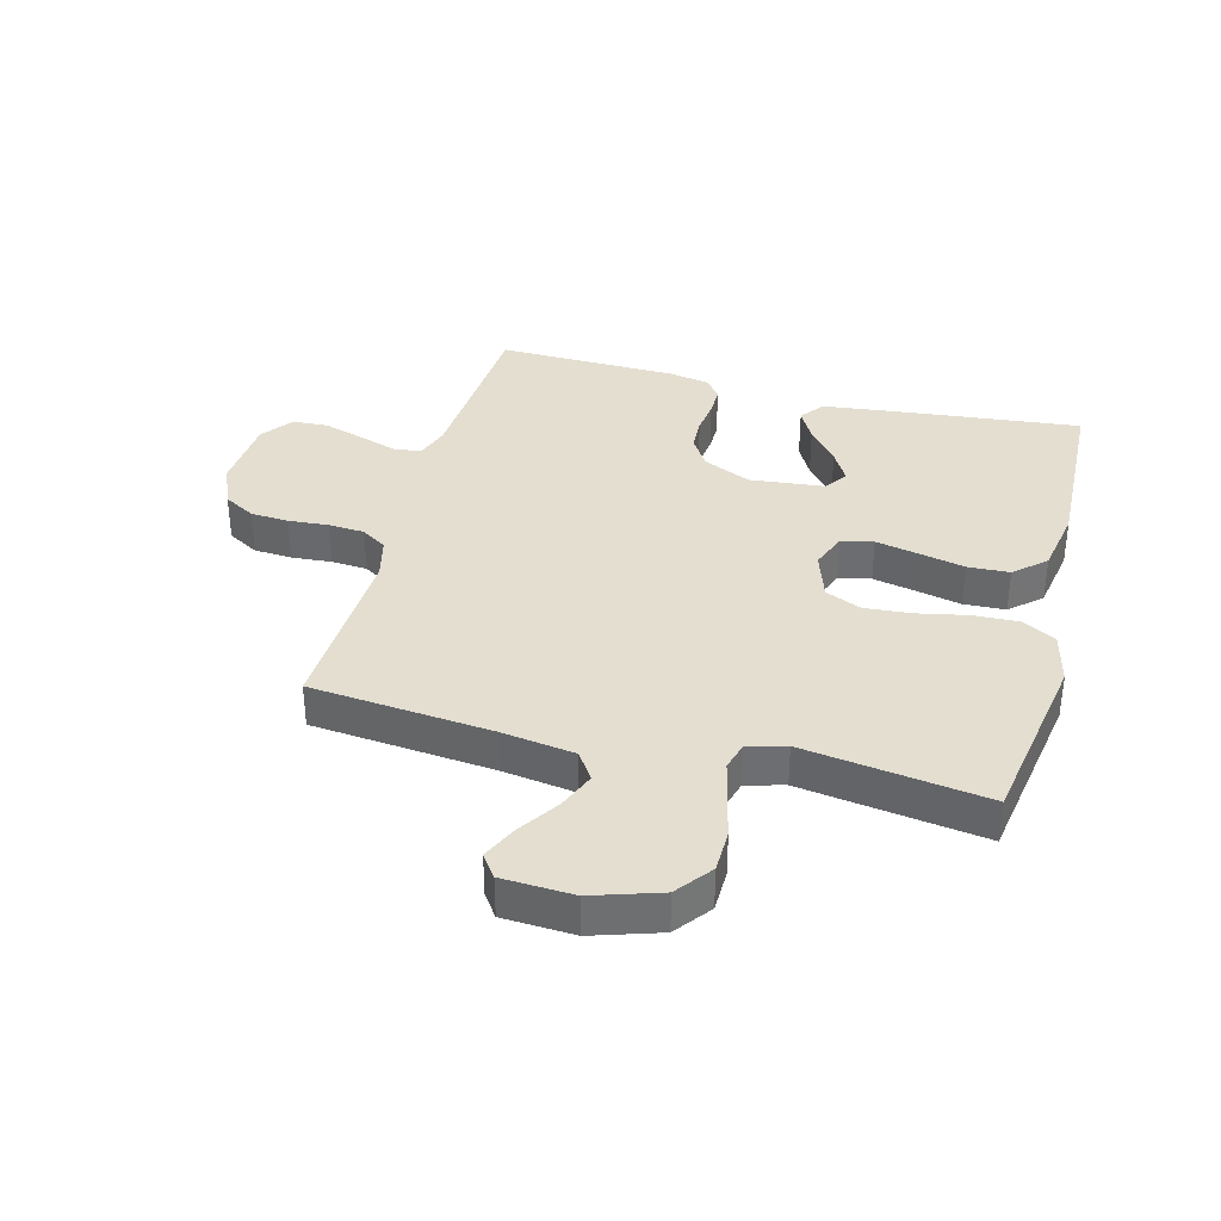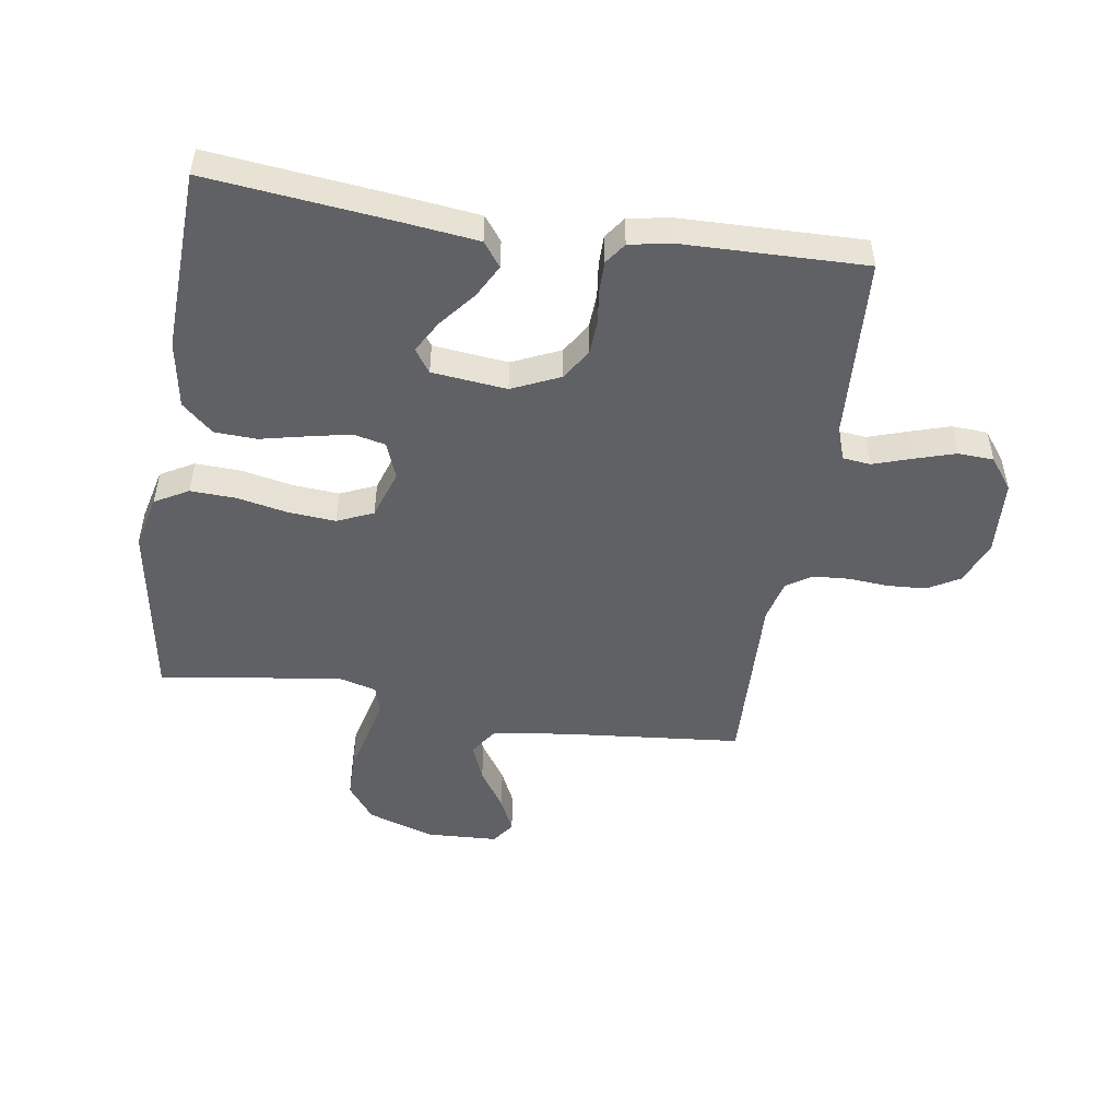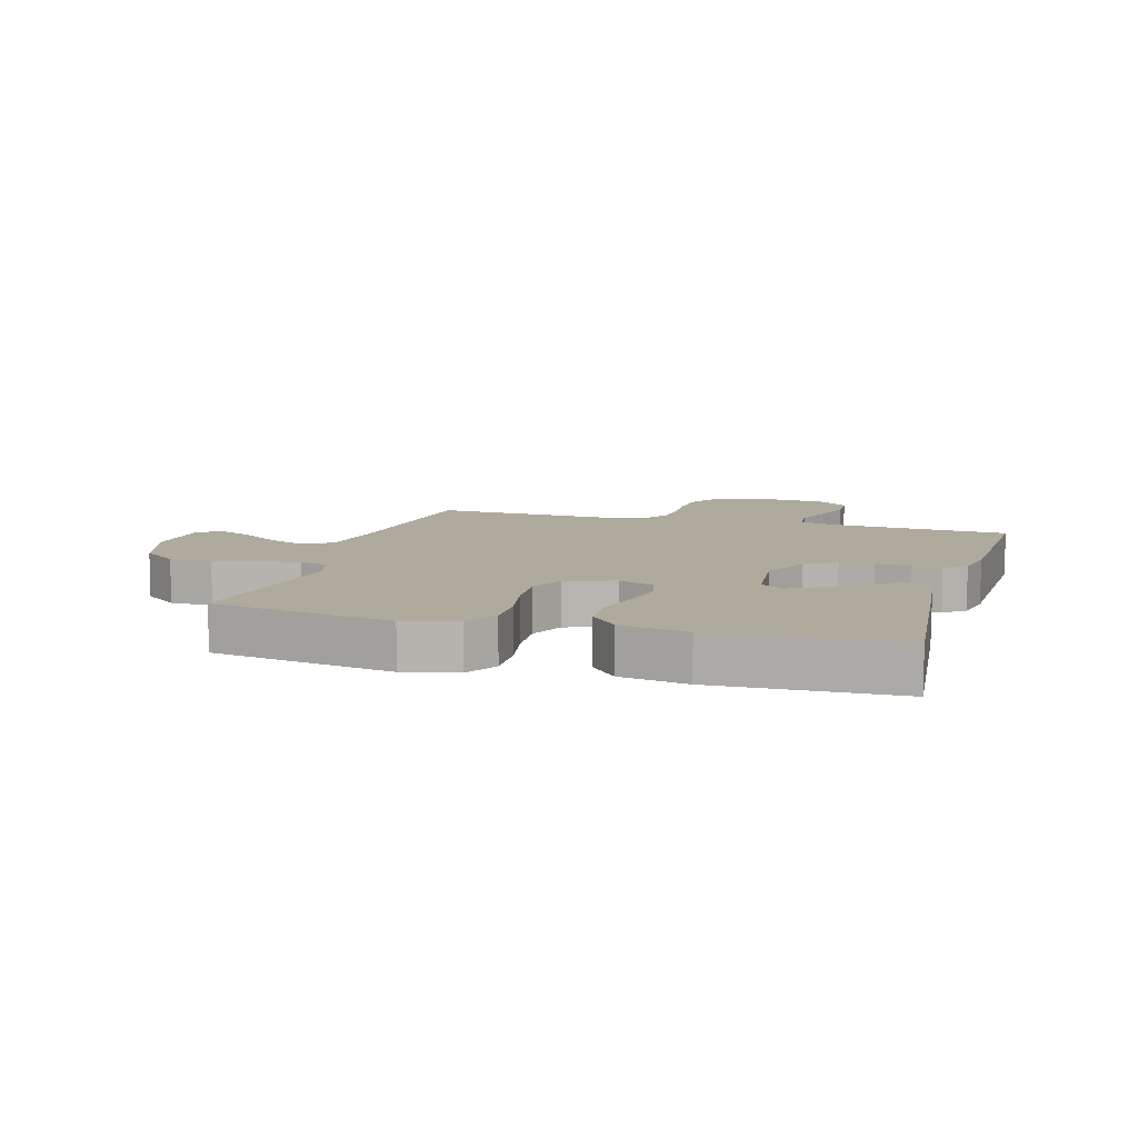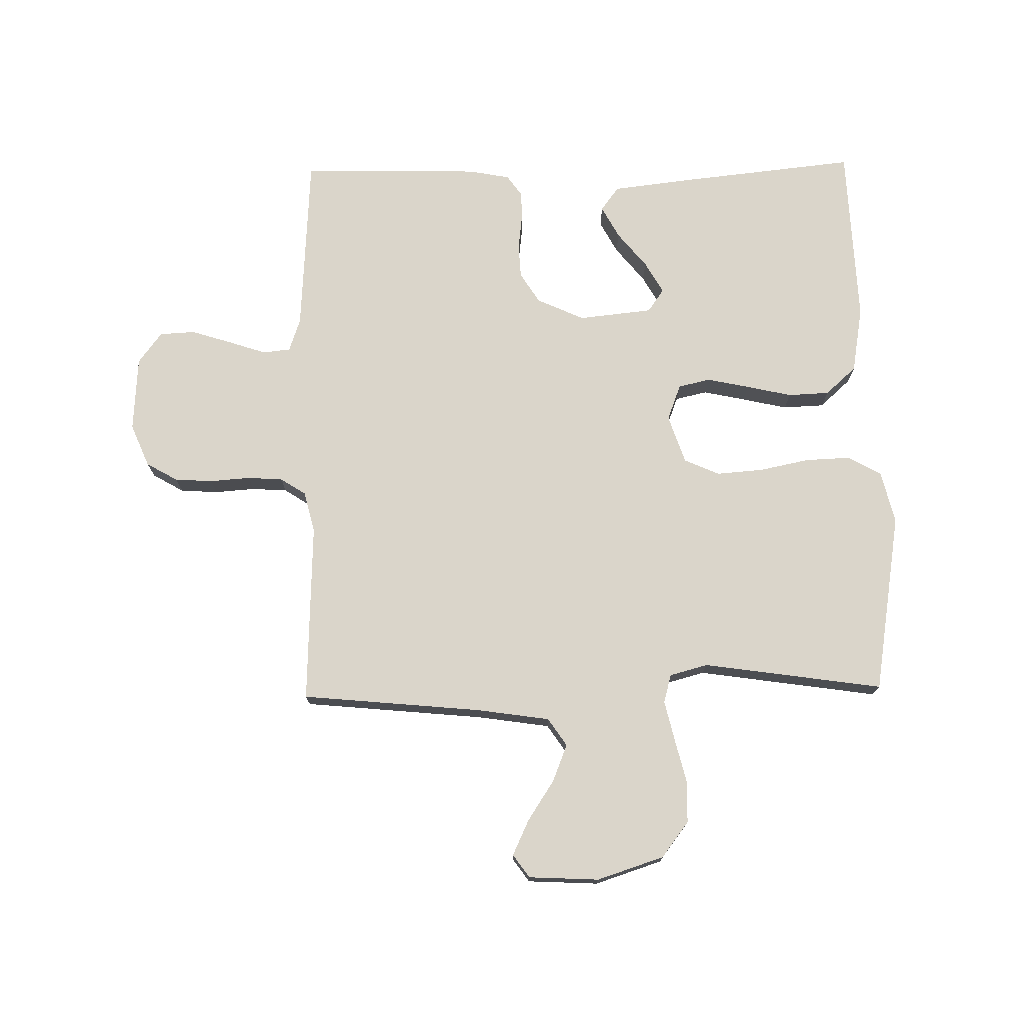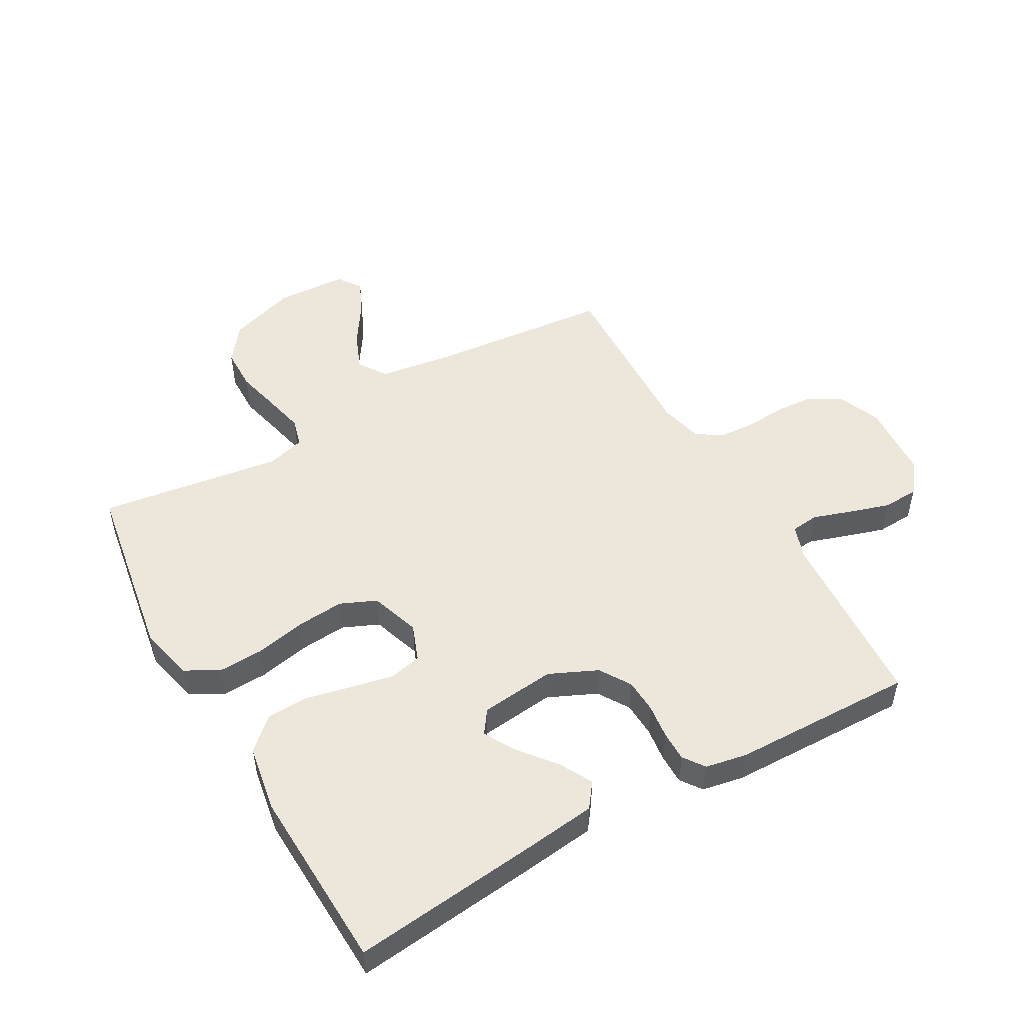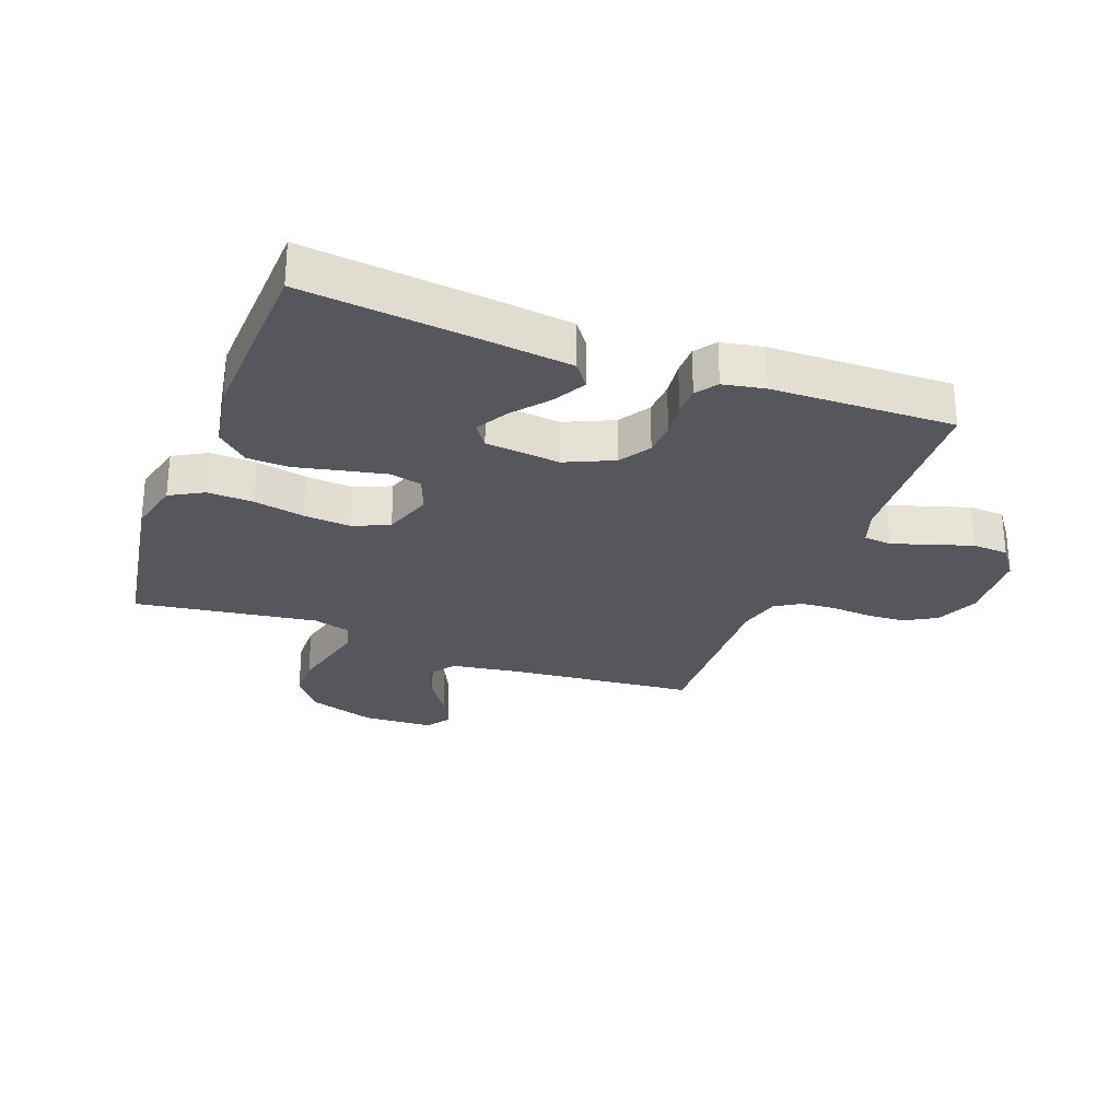
<metadata>
{"format":"obj","ext":"obj","renderer":"f3d","projection":"perspective","resolution":1024,"background":"white","views":[{"elev":35.7,"azim":-165.2,"up":"+Y"},{"elev":-49.2,"azim":-8.9,"up":"+Y"},{"elev":9.3,"azim":-73.4,"up":"+Y"},{"elev":74.2,"azim":179.0,"up":"+Y"},{"elev":50.9,"azim":-29.6,"up":"+Y"},{"elev":-27.5,"azim":-20.7,"up":"+Y"}]}
</metadata>
<code>
v -0.5 0.07 -0.5
v -0.549 0.07 -0.2
v -0.528 0.07 -0.112
v -0.473 0.07 -0.081
v -0.398 0.07 -0.084
v -0.314 0.07 -0.101
v -0.237 0.07 -0.107
v -0.178 0.07 -0.081
v -0.151 0.07 0
v -0.174 0.07 0.06
v -0.227 0.07 0.072
v -0.298 0.07 0.057
v -0.373 0.07 0.04
v -0.442 0.07 0.043
v -0.493 0.07 0.089
v -0.512 0.07 0.2
v -0.5 0.07 0.5
v -0.2 0.07 0.468
v -0.073 0.07 0.453
v -0.043 0.07 0.413
v -0.072 0.07 0.359
v -0.12 0.07 0.3
v -0.15 0.07 0.247
v -0.123 0.07 0.209
v 0 0.07 0.196
v 0.079 0.07 0.232
v 0.111 0.07 0.283
v 0.114 0.07 0.339
v 0.107 0.07 0.396
v 0.107 0.07 0.445
v 0.132 0.07 0.48
v 0.2 0.07 0.493
v 0.5 0.07 0.5
v 0.518 0.07 0.2
v 0.537 0.07 0.144
v 0.583 0.07 0.139
v 0.646 0.07 0.16
v 0.713 0.07 0.181
v 0.772 0.07 0.178
v 0.811 0.07 0.126
v 0.819 0.07 0
v 0.789 0.07 -0.071
v 0.737 0.07 -0.101
v 0.674 0.07 -0.105
v 0.607 0.07 -0.1
v 0.548 0.07 -0.104
v 0.506 0.07 -0.131
v 0.489 0.07 -0.2
v 0.5 0.07 -0.5
v 0.2 0.07 -0.529
v 0.079 0.07 -0.547
v 0.048 0.07 -0.593
v 0.073 0.07 -0.655
v 0.117 0.07 -0.722
v 0.144 0.07 -0.78
v 0.117 0.07 -0.818
v 0 0.07 -0.824
v -0.111 0.07 -0.788
v -0.156 0.07 -0.729
v -0.157 0.07 -0.658
v -0.139 0.07 -0.585
v -0.124 0.07 -0.52
v -0.137 0.07 -0.473
v -0.2 0.07 -0.456
v -0.5 0 -0.5
v -0.549 0 -0.2
v -0.528 0 -0.112
v -0.473 0 -0.081
v -0.398 0 -0.084
v -0.314 0 -0.101
v -0.237 0 -0.107
v -0.178 0 -0.081
v -0.151 0 0
v -0.174 0 0.06
v -0.227 0 0.072
v -0.298 0 0.057
v -0.373 0 0.04
v -0.442 0 0.043
v -0.493 0 0.089
v -0.512 0 0.2
v -0.5 0 0.5
v -0.2 0 0.468
v -0.073 0 0.453
v -0.043 0 0.413
v -0.072 0 0.359
v -0.12 0 0.3
v -0.15 0 0.247
v -0.123 0 0.209
v 0 0 0.196
v 0.079 0 0.232
v 0.111 0 0.283
v 0.114 0 0.339
v 0.107 0 0.396
v 0.107 0 0.445
v 0.132 0 0.48
v 0.2 0 0.493
v 0.5 0 0.5
v 0.518 0 0.2
v 0.537 0 0.144
v 0.583 0 0.139
v 0.646 0 0.16
v 0.713 0 0.181
v 0.772 0 0.178
v 0.811 0 0.126
v 0.819 0 0
v 0.789 0 -0.071
v 0.737 0 -0.101
v 0.674 0 -0.105
v 0.607 0 -0.1
v 0.548 0 -0.104
v 0.506 0 -0.131
v 0.489 0 -0.2
v 0.5 0 -0.5
v 0.2 0 -0.529
v 0.079 0 -0.547
v 0.048 0 -0.593
v 0.073 0 -0.655
v 0.117 0 -0.722
v 0.144 0 -0.78
v 0.117 0 -0.818
v 0 0 -0.824
v -0.111 0 -0.788
v -0.156 0 -0.729
v -0.157 0 -0.658
v -0.139 0 -0.585
v -0.124 0 -0.52
v -0.137 0 -0.473
v -0.2 0 -0.456
f 58 59 60 61
f 58 61 62
f 57 58 62
f 56 57 62 63
f 53 54 55 56
f 52 53 56 63
f 48 49 50
f 47 48 50 51
f 42 43 44 45
f 42 45 46
f 41 42 46
f 40 41 46
f 39 40 46 47
f 36 37 38 39
f 31 32 33 34
f 31 34 35
f 28 29 30 31
f 27 28 31 35
f 26 27 35
f 25 26 35
f 19 20 21 22
f 19 22 23
f 18 19 23
f 17 18 23
f 16 17 23 24
f 12 13 14 15
f 11 12 15 16
f 10 11 16 24
f 3 4 5 6
f 3 6 7
f 64 1 2 3
f 63 64 3 7
f 51 52 63 7
f 36 39 47 51
f 25 35 36 51
f 9 10 24 25
f 8 9 25 51
f 7 8 51
f 125 124 123 122
f 126 125 122
f 126 122 121
f 127 126 121 120
f 120 119 118 117
f 127 120 117 116
f 114 113 112
f 115 114 112 111
f 109 108 107 106
f 110 109 106
f 110 106 105
f 110 105 104
f 111 110 104 103
f 103 102 101 100
f 98 97 96 95
f 99 98 95
f 95 94 93 92
f 99 95 92 91
f 99 91 90
f 99 90 89
f 86 85 84 83
f 87 86 83
f 87 83 82
f 87 82 81
f 88 87 81 80
f 79 78 77 76
f 80 79 76 75
f 88 80 75 74
f 70 69 68 67
f 71 70 67
f 67 66 65 128
f 71 67 128 127
f 71 127 116 115
f 115 111 103 100
f 115 100 99 89
f 89 88 74 73
f 115 89 73 72
f 115 72 71
f 1 65 66 2
f 2 66 67 3
f 3 67 68 4
f 4 68 69 5
f 5 69 70 6
f 6 70 71 7
f 7 71 72 8
f 8 72 73 9
f 9 73 74 10
f 10 74 75 11
f 11 75 76 12
f 12 76 77 13
f 13 77 78 14
f 14 78 79 15
f 15 79 80 16
f 16 80 81 17
f 17 81 82 18
f 18 82 83 19
f 19 83 84 20
f 20 84 85 21
f 21 85 86 22
f 22 86 87 23
f 23 87 88 24
f 24 88 89 25
f 25 89 90 26
f 26 90 91 27
f 27 91 92 28
f 28 92 93 29
f 29 93 94 30
f 30 94 95 31
f 31 95 96 32
f 32 96 97 33
f 33 97 98 34
f 34 98 99 35
f 35 99 100 36
f 36 100 101 37
f 37 101 102 38
f 38 102 103 39
f 39 103 104 40
f 40 104 105 41
f 41 105 106 42
f 42 106 107 43
f 43 107 108 44
f 44 108 109 45
f 45 109 110 46
f 46 110 111 47
f 47 111 112 48
f 48 112 113 49
f 49 113 114 50
f 50 114 115 51
f 51 115 116 52
f 52 116 117 53
f 53 117 118 54
f 54 118 119 55
f 55 119 120 56
f 56 120 121 57
f 57 121 122 58
f 58 122 123 59
f 59 123 124 60
f 60 124 125 61
f 61 125 126 62
f 62 126 127 63
f 63 127 128 64
f 64 128 65 1

</code>
